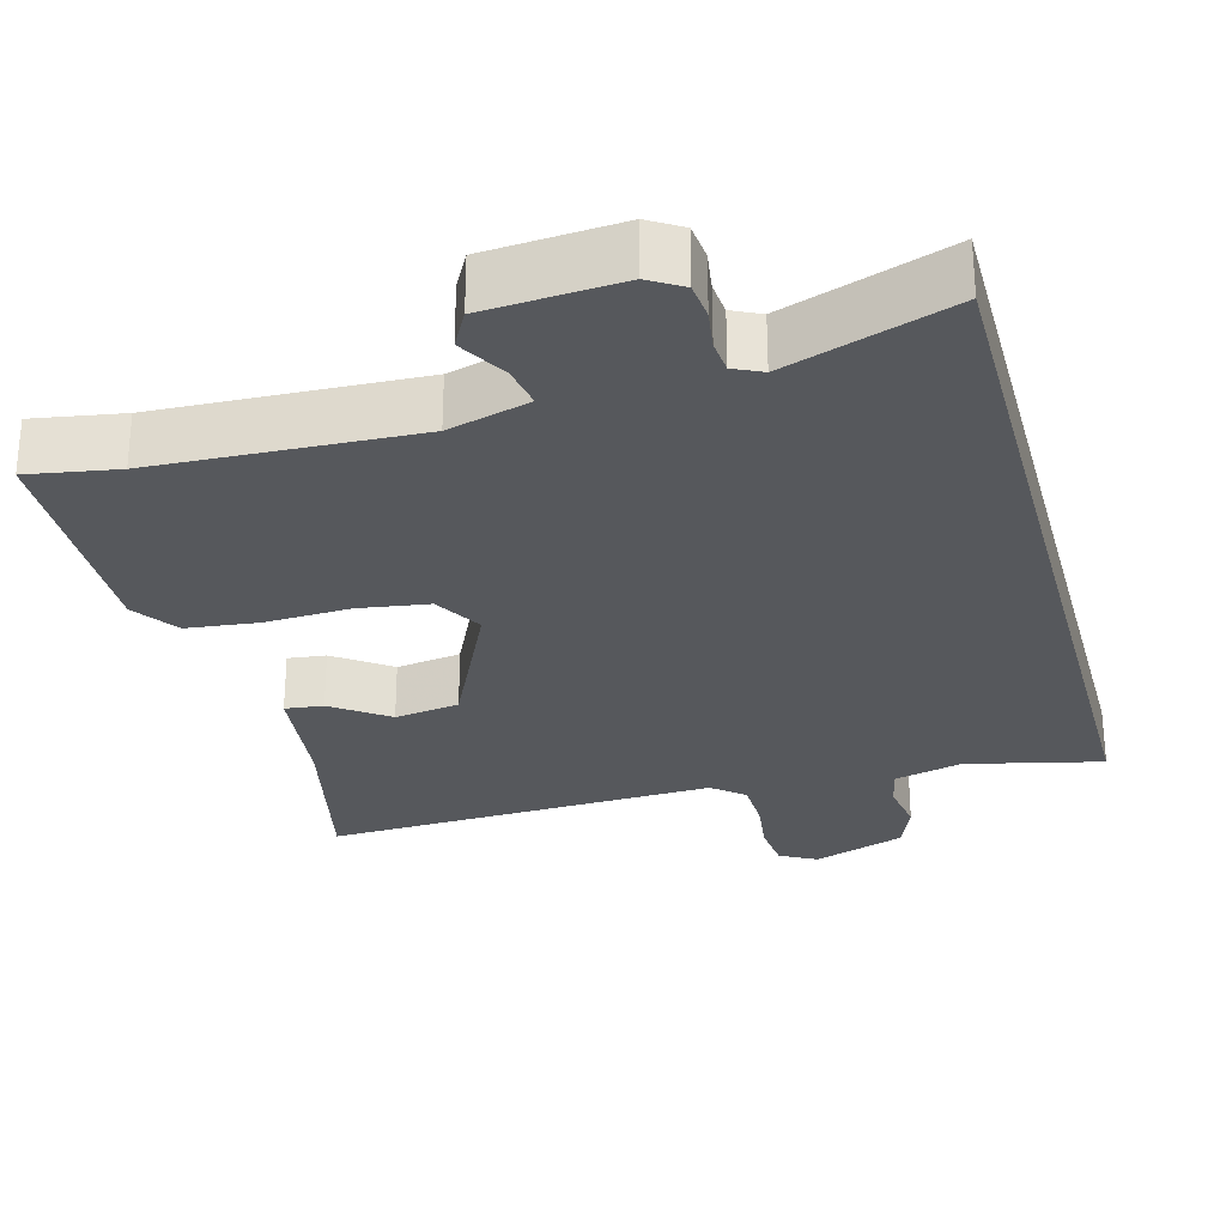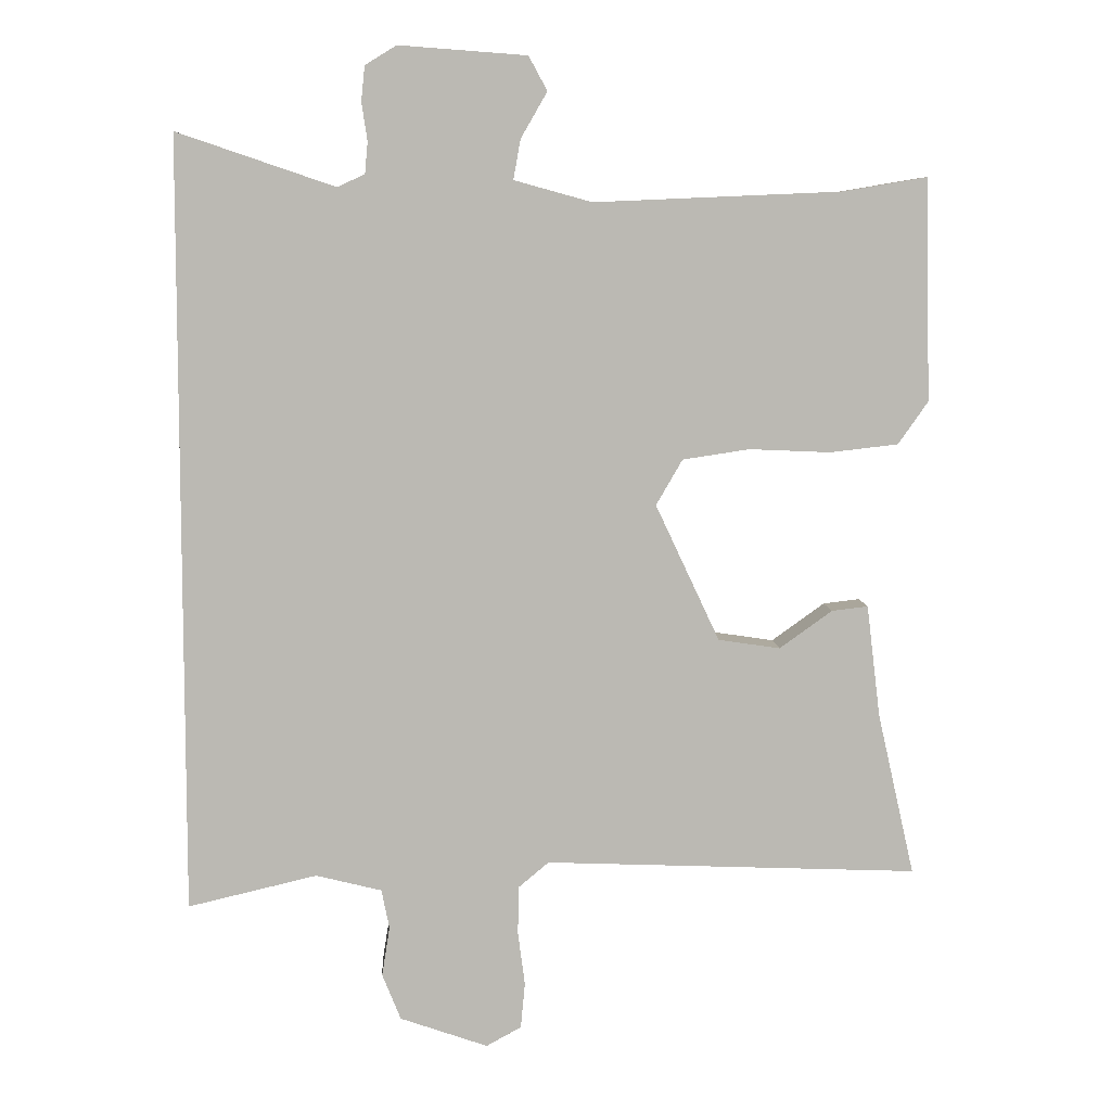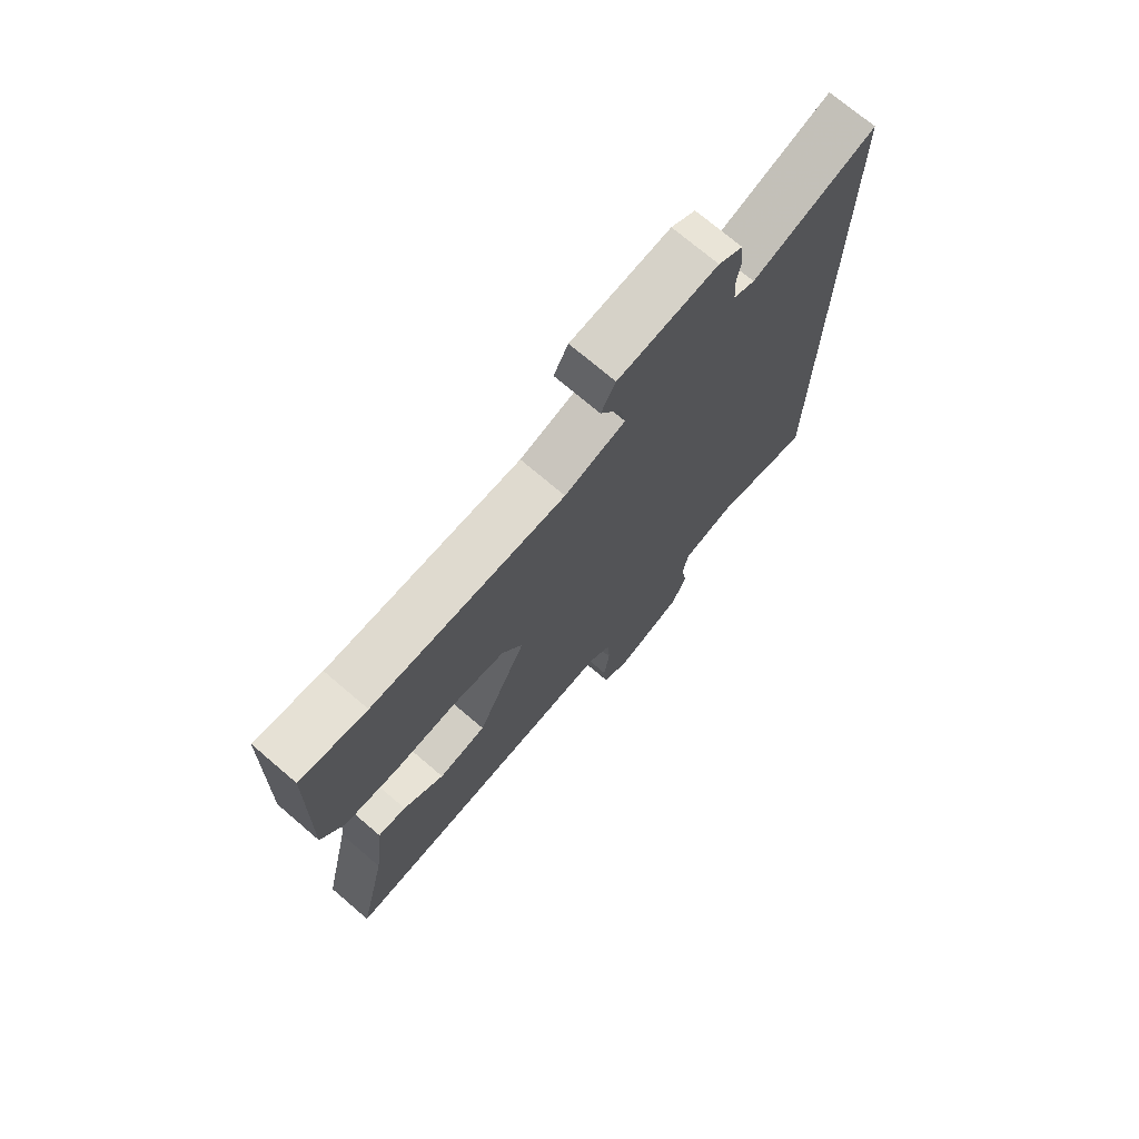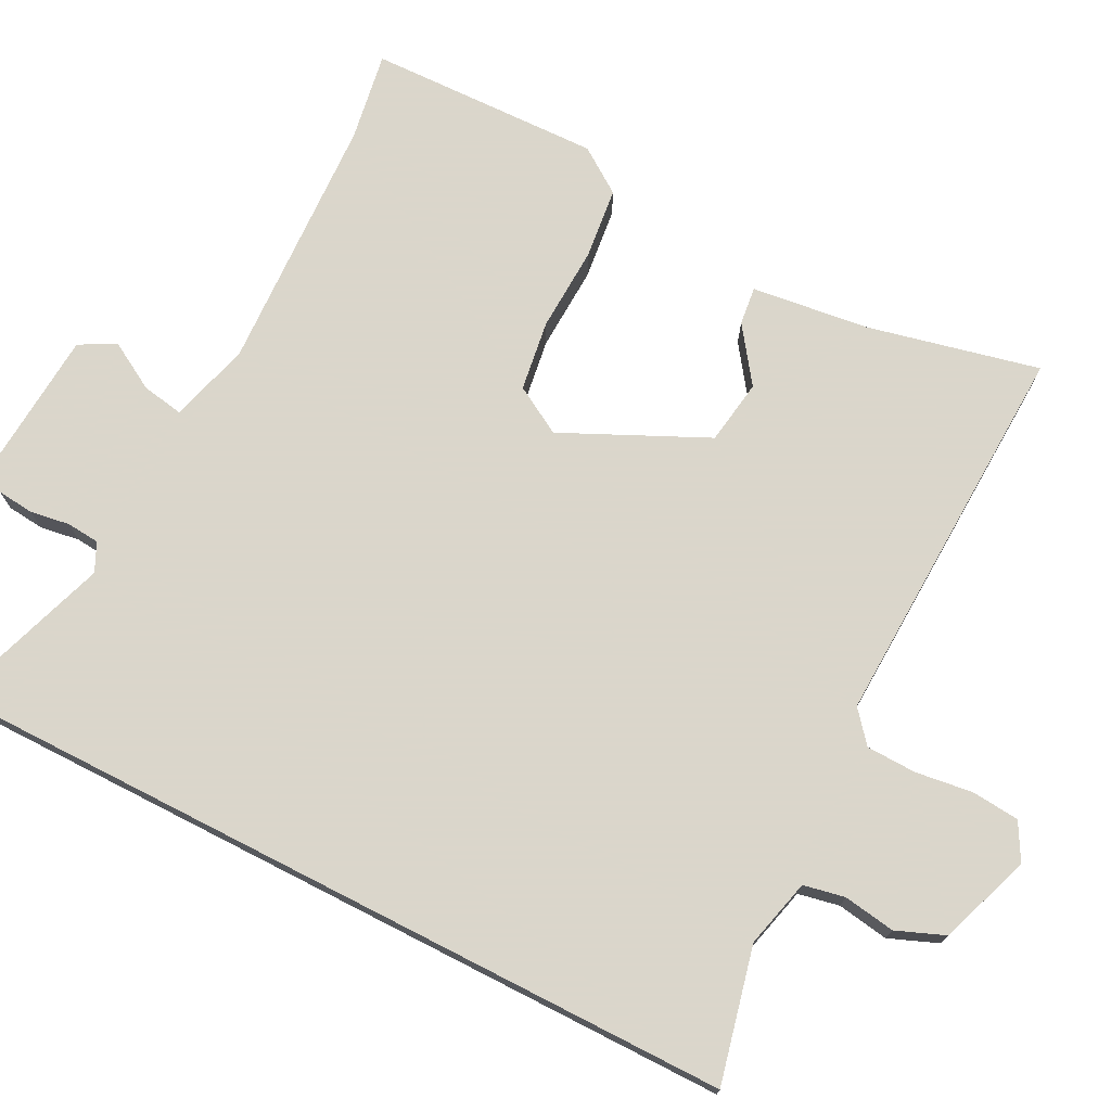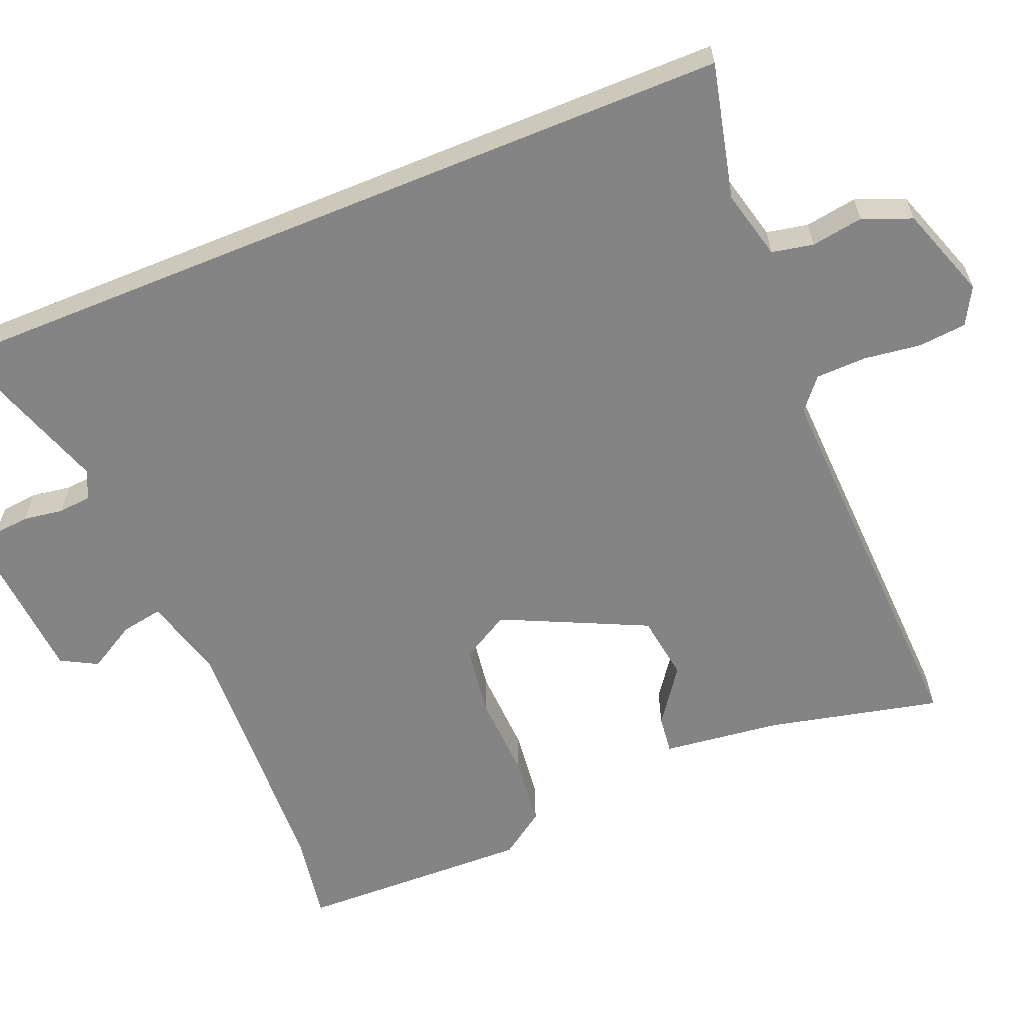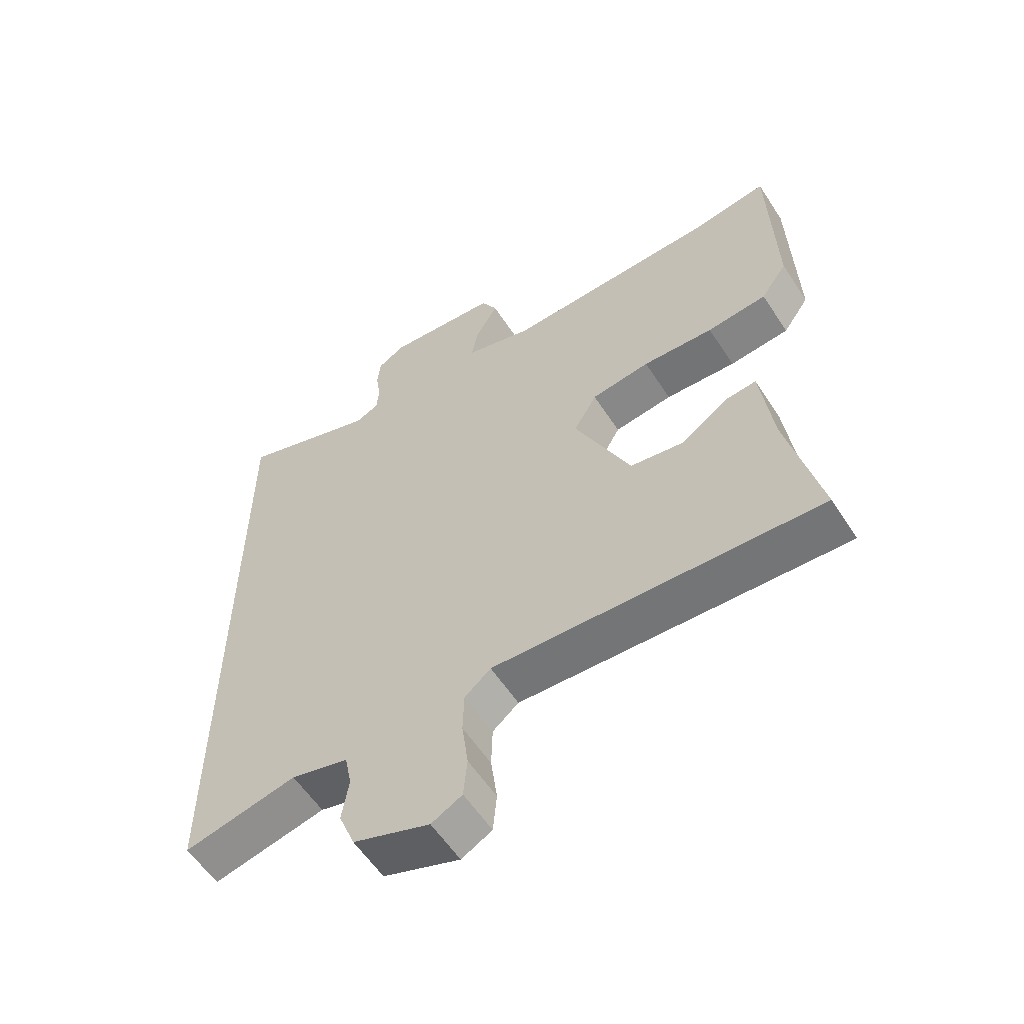
<metadata>
{"format":"obj","ext":"obj","renderer":"f3d","projection":"perspective","resolution":1024,"background":"white","views":[{"elev":-28.2,"azim":15.2,"up":"+Y"},{"elev":7.4,"azim":176.6,"up":"+Z"},{"elev":73.0,"azim":-49.5,"up":"+Z"},{"elev":73.7,"azim":117.1,"up":"+Y"},{"elev":-61.3,"azim":112.3,"up":"+Y"},{"elev":-57.8,"azim":-147.2,"up":"+Z"}]}
</metadata>
<code>
v -0.534 0.07 -0.481
v -0.482 0.07 -0.252
v -0.463 0.07 -0.095
v -0.412 0.07 -0.101
v -0.338 0.07 -0.154
v -0.251 0.07 -0.141
v -0.161 0.07 0.051
v -0.198 0.07 0.115
v -0.292 0.07 0.129
v -0.406 0.07 0.124
v -0.502 0.07 0.135
v -0.544 0.07 0.195
v -0.536 0.07 0.506
v -0.417 0.07 0.486
v -0.071 0.07 0.471
v 0.038 0.07 0.501
v 0.028 0.07 0.557
v -0.009 0.07 0.621
v 0.017 0.07 0.669
v 0.196 0.07 0.682
v 0.24 0.07 0.655
v 0.245 0.07 0.606
v 0.237 0.07 0.553
v 0.241 0.07 0.509
v 0.279 0.07 0.491
v 0.5 0.07 0.566
v 0.5 0.07 -0.516
v 0.32 0.07 -0.474
v 0.228 0.07 -0.497
v 0.217 0.07 -0.552
v 0.228 0.07 -0.621
v 0.202 0.07 -0.686
v 0.079 0.07 -0.729
v 0.03 0.07 -0.702
v 0.024 0.07 -0.638
v 0.034 0.07 -0.562
v 0.032 0.07 -0.495
v -0.01 0.07 -0.46
v -0.534 0 -0.481
v -0.482 0 -0.252
v -0.463 0 -0.095
v -0.412 0 -0.101
v -0.338 0 -0.154
v -0.251 0 -0.141
v -0.161 0 0.051
v -0.198 0 0.115
v -0.292 0 0.129
v -0.406 0 0.124
v -0.502 0 0.135
v -0.544 0 0.195
v -0.536 0 0.506
v -0.417 0 0.486
v -0.071 0 0.471
v 0.038 0 0.501
v 0.028 0 0.557
v -0.009 0 0.621
v 0.017 0 0.669
v 0.196 0 0.682
v 0.24 0 0.655
v 0.245 0 0.606
v 0.237 0 0.553
v 0.241 0 0.509
v 0.279 0 0.491
v 0.5 0 0.566
v 0.5 0 -0.516
v 0.32 0 -0.474
v 0.228 0 -0.497
v 0.217 0 -0.552
v 0.228 0 -0.621
v 0.202 0 -0.686
v 0.079 0 -0.729
v 0.03 0 -0.702
v 0.024 0 -0.638
v 0.034 0 -0.562
v 0.032 0 -0.495
v -0.01 0 -0.46
f 34 35 36
f 33 34 36
f 32 33 36
f 31 32 36
f 30 31 36
f 29 30 36 37
f 28 29 37 38
f 25 26 27 28
f 24 25 28 38
f 21 22 23
f 20 21 23
f 19 20 23
f 18 19 23
f 17 18 23
f 16 17 23 24
f 15 16 24 38
f 12 13 14
f 11 12 14
f 10 11 14
f 9 10 14
f 8 9 14 15
f 7 8 15
f 2 3 4 5
f 2 5 6
f 1 2 6
f 38 1 6
f 7 15 38
f 6 7 38
f 74 73 72
f 74 72 71
f 74 71 70
f 74 70 69
f 74 69 68
f 75 74 68 67
f 76 75 67 66
f 66 65 64 63
f 76 66 63 62
f 61 60 59
f 61 59 58
f 61 58 57
f 61 57 56
f 61 56 55
f 62 61 55 54
f 76 62 54 53
f 52 51 50
f 52 50 49
f 52 49 48
f 52 48 47
f 53 52 47 46
f 53 46 45
f 43 42 41 40
f 44 43 40
f 44 40 39
f 44 39 76
f 76 53 45
f 76 45 44
f 1 39 40 2
f 2 40 41 3
f 3 41 42 4
f 4 42 43 5
f 5 43 44 6
f 6 44 45 7
f 7 45 46 8
f 8 46 47 9
f 9 47 48 10
f 10 48 49 11
f 11 49 50 12
f 12 50 51 13
f 13 51 52 14
f 14 52 53 15
f 15 53 54 16
f 16 54 55 17
f 17 55 56 18
f 18 56 57 19
f 19 57 58 20
f 20 58 59 21
f 21 59 60 22
f 22 60 61 23
f 23 61 62 24
f 24 62 63 25
f 25 63 64 26
f 26 64 65 27
f 27 65 66 28
f 28 66 67 29
f 29 67 68 30
f 30 68 69 31
f 31 69 70 32
f 32 70 71 33
f 33 71 72 34
f 34 72 73 35
f 35 73 74 36
f 36 74 75 37
f 37 75 76 38
f 38 76 39 1

</code>
